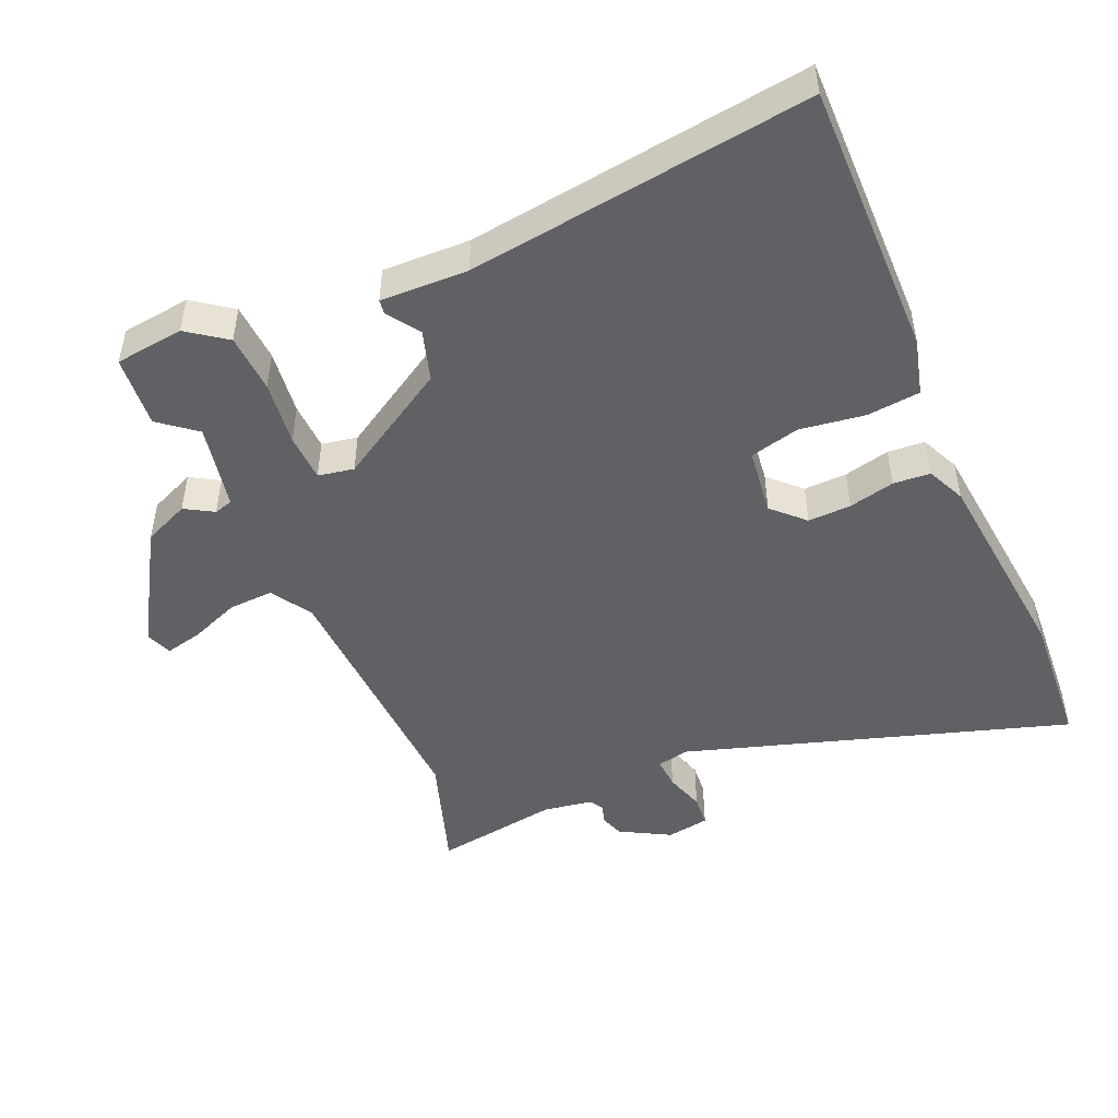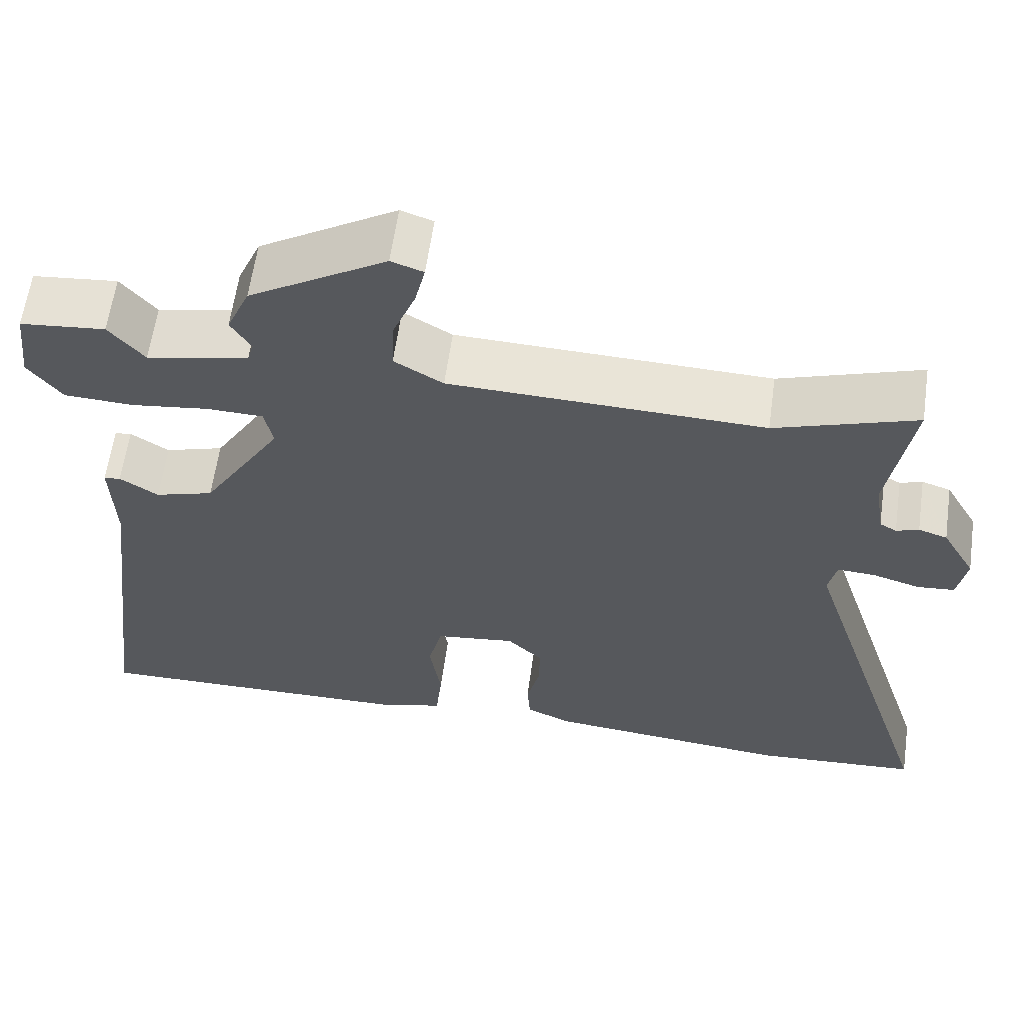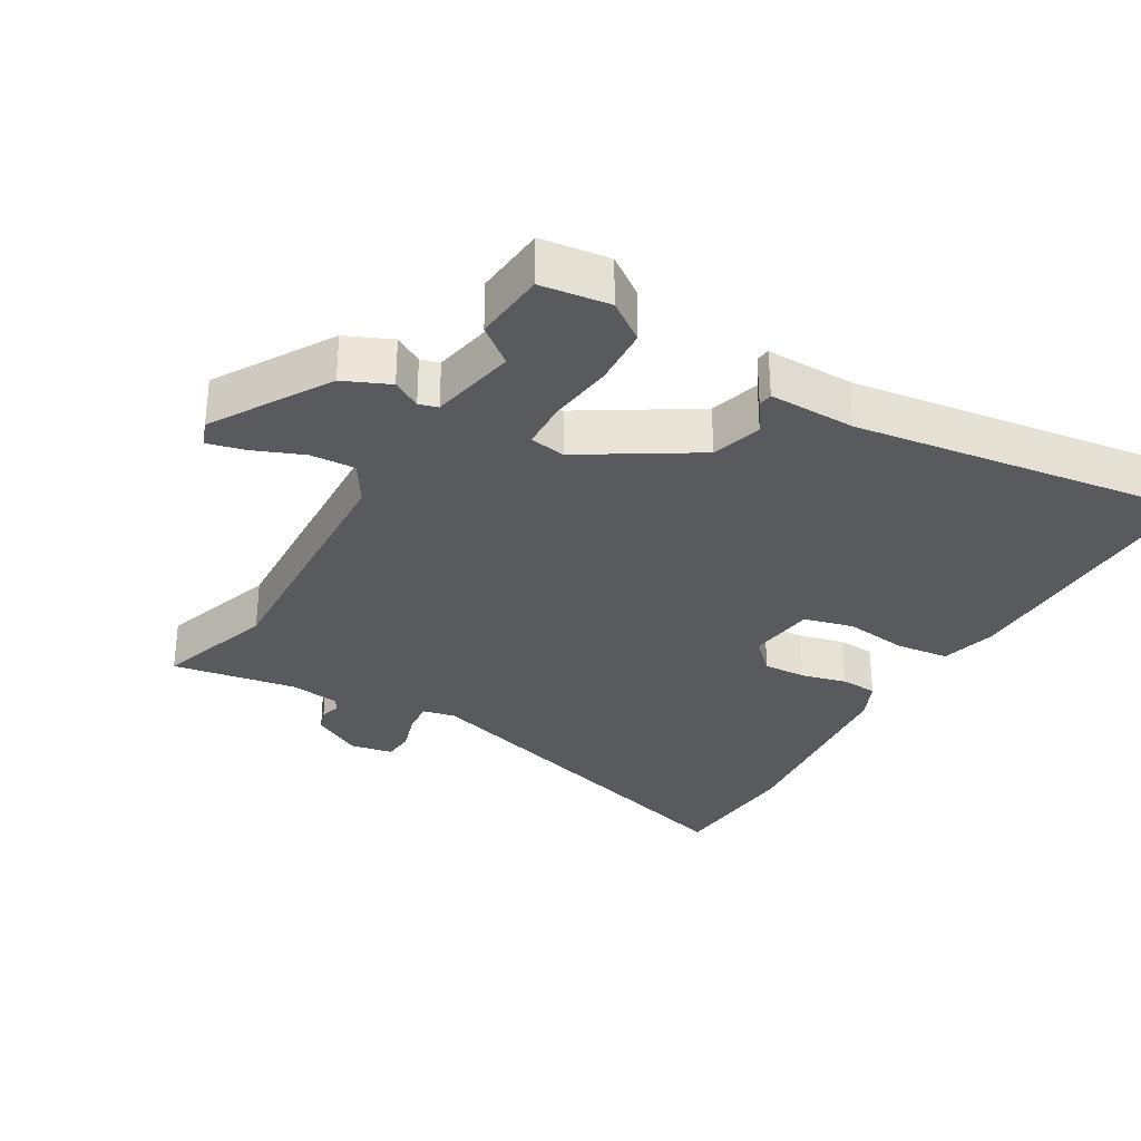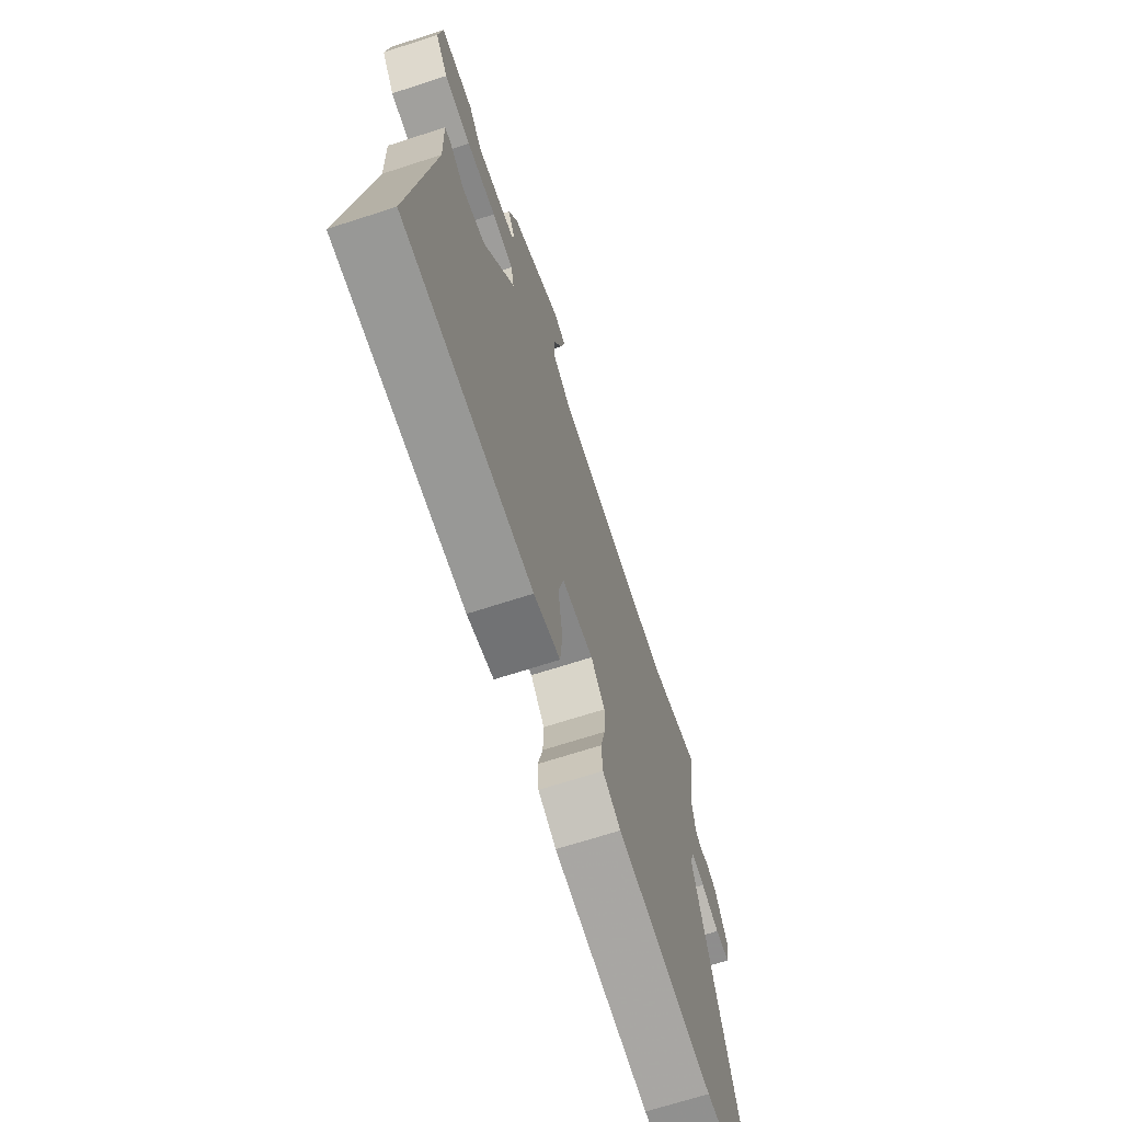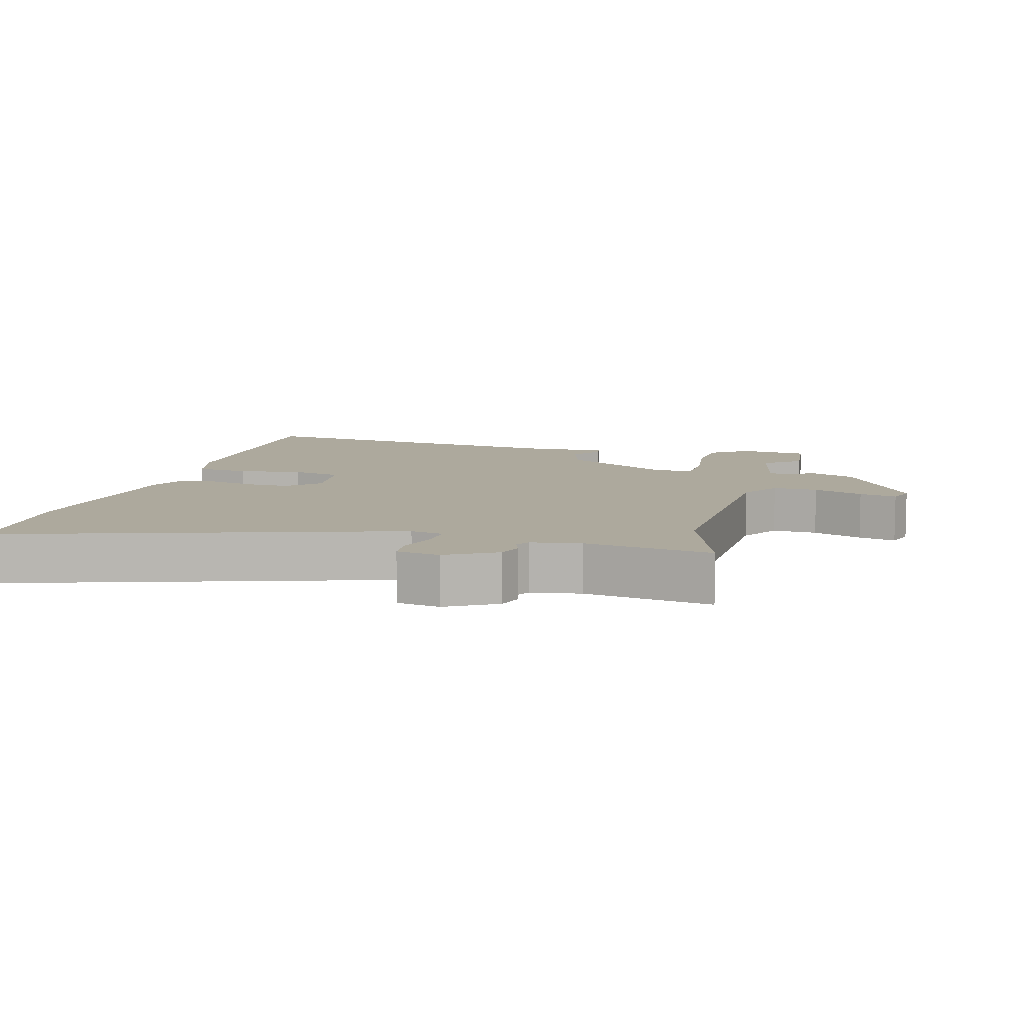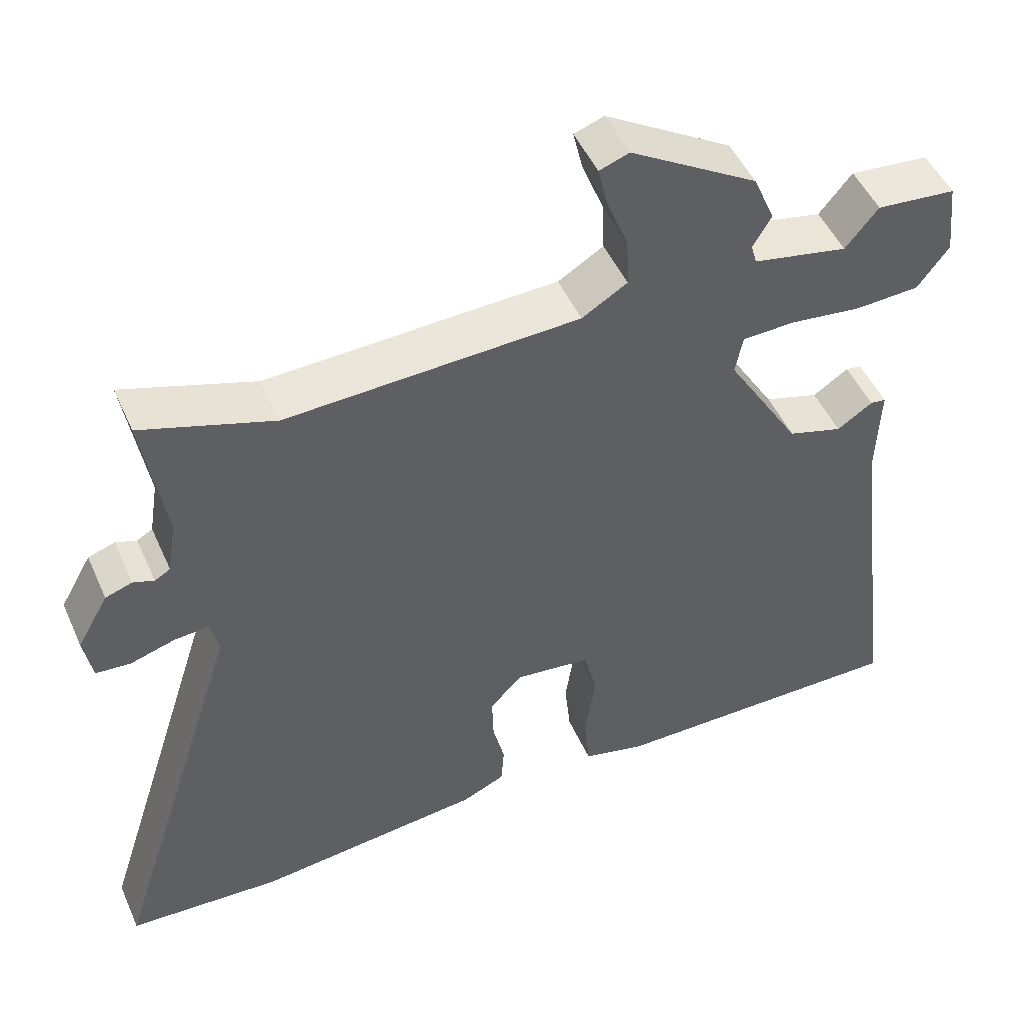
<metadata>
{"format":"obj","ext":"obj","renderer":"f3d","projection":"perspective","resolution":1024,"background":"white","views":[{"elev":-47.8,"azim":113.7,"up":"+Y"},{"elev":61.4,"azim":-172.0,"up":"+Z"},{"elev":-31.1,"azim":60.4,"up":"+Y"},{"elev":-69.2,"azim":107.9,"up":"+Z"},{"elev":8.8,"azim":-74.8,"up":"+Y"},{"elev":49.6,"azim":-23.6,"up":"+Z"}]}
</metadata>
<code>
v 0.405 0.07 0.51
v 0.512 0.07 0.499
v 0.524 0.07 0.397
v 0.482 0.07 0.34
v 0.395 0.07 0.336
v 0.298 0.07 0.349
v 0.227 0.07 0.347
v 0.217 0.07 0.294
v 0.318 0.07 0.126
v 0.392 0.07 0.103
v 0.44 0.07 0.135
v 0.461 0.07 0.132
v 0.457 0.07 0.003
v 0.522 0.07 -0.502
v 0.112 0.07 -0.496
v 0.028 0.07 -0.474
v 0.02 0.07 -0.395
v 0.034 0.07 -0.299
v 0.016 0.07 -0.225
v -0.085 0.07 -0.212
v -0.13 0.07 -0.257
v -0.128 0.07 -0.321
v -0.112 0.07 -0.389
v -0.116 0.07 -0.444
v -0.174 0.07 -0.47
v -0.483 0.07 -0.501
v -0.691 0.07 -0.487
v -0.51 0.07 0.081
v -0.52 0.07 0.13
v -0.567 0.07 0.127
v -0.627 0.07 0.109
v -0.674 0.07 0.113
v -0.685 0.07 0.177
v -0.643 0.07 0.251
v -0.607 0.07 0.263
v -0.579 0.07 0.253
v -0.558 0.07 0.265
v -0.546 0.07 0.339
v -0.575 0.07 0.526
v -0.399 0.07 0.466
v -0.006 0.07 0.479
v 0.055 0.07 0.516
v 0.052 0.07 0.583
v 0.023 0.07 0.657
v 0.01 0.07 0.713
v 0.05 0.07 0.727
v 0.221 0.07 0.621
v 0.25 0.07 0.553
v 0.225 0.07 0.511
v 0.233 0.07 0.483
v 0.361 0.07 0.456
v 0.405 0 0.51
v 0.512 0 0.499
v 0.524 0 0.397
v 0.482 0 0.34
v 0.395 0 0.336
v 0.298 0 0.349
v 0.227 0 0.347
v 0.217 0 0.294
v 0.318 0 0.126
v 0.392 0 0.103
v 0.44 0 0.135
v 0.461 0 0.132
v 0.457 0 0.003
v 0.522 0 -0.502
v 0.112 0 -0.496
v 0.028 0 -0.474
v 0.02 0 -0.395
v 0.034 0 -0.299
v 0.016 0 -0.225
v -0.085 0 -0.212
v -0.13 0 -0.257
v -0.128 0 -0.321
v -0.112 0 -0.389
v -0.116 0 -0.444
v -0.174 0 -0.47
v -0.483 0 -0.501
v -0.691 0 -0.487
v -0.51 0 0.081
v -0.52 0 0.13
v -0.567 0 0.127
v -0.627 0 0.109
v -0.674 0 0.113
v -0.685 0 0.177
v -0.643 0 0.251
v -0.607 0 0.263
v -0.579 0 0.253
v -0.558 0 0.265
v -0.546 0 0.339
v -0.575 0 0.526
v -0.399 0 0.466
v -0.006 0 0.479
v 0.055 0 0.516
v 0.052 0 0.583
v 0.023 0 0.657
v 0.01 0 0.713
v 0.05 0 0.727
v 0.221 0 0.621
v 0.25 0 0.553
v 0.225 0 0.511
v 0.233 0 0.483
v 0.361 0 0.456
f 46 47 48 49
f 46 49 50
f 43 44 45 46
f 42 43 46 50
f 41 42 50 51
f 38 39 40
f 37 38 40 41
f 36 37 41 51
f 34 35 36
f 33 34 36
f 30 31 32 33
f 29 30 33 36
f 25 26 27 28
f 25 28 29
f 22 23 24 25
f 21 22 25 29
f 20 21 29 36
f 15 16 17 18
f 13 14 15 18
f 13 18 19
f 10 11 12 13
f 9 10 13 19
f 8 9 19 20
f 3 4 5 6
f 3 6 7
f 51 1 2 3
f 51 3 7
f 36 51 7
f 7 8 20 36
f 100 99 98 97
f 101 100 97
f 97 96 95 94
f 101 97 94 93
f 102 101 93 92
f 91 90 89
f 92 91 89 88
f 102 92 88 87
f 87 86 85
f 87 85 84
f 84 83 82 81
f 87 84 81 80
f 79 78 77 76
f 80 79 76
f 76 75 74 73
f 80 76 73 72
f 87 80 72 71
f 69 68 67 66
f 69 66 65 64
f 70 69 64
f 64 63 62 61
f 70 64 61 60
f 71 70 60 59
f 57 56 55 54
f 58 57 54
f 54 53 52 102
f 58 54 102
f 58 102 87
f 87 71 59 58
f 1 52 53 2
f 2 53 54 3
f 3 54 55 4
f 4 55 56 5
f 5 56 57 6
f 6 57 58 7
f 7 58 59 8
f 8 59 60 9
f 9 60 61 10
f 10 61 62 11
f 11 62 63 12
f 12 63 64 13
f 13 64 65 14
f 14 65 66 15
f 15 66 67 16
f 16 67 68 17
f 17 68 69 18
f 18 69 70 19
f 19 70 71 20
f 20 71 72 21
f 21 72 73 22
f 22 73 74 23
f 23 74 75 24
f 24 75 76 25
f 25 76 77 26
f 26 77 78 27
f 27 78 79 28
f 28 79 80 29
f 29 80 81 30
f 30 81 82 31
f 31 82 83 32
f 32 83 84 33
f 33 84 85 34
f 34 85 86 35
f 35 86 87 36
f 36 87 88 37
f 37 88 89 38
f 38 89 90 39
f 39 90 91 40
f 40 91 92 41
f 41 92 93 42
f 42 93 94 43
f 43 94 95 44
f 44 95 96 45
f 45 96 97 46
f 46 97 98 47
f 47 98 99 48
f 48 99 100 49
f 49 100 101 50
f 50 101 102 51
f 51 102 52 1

</code>
